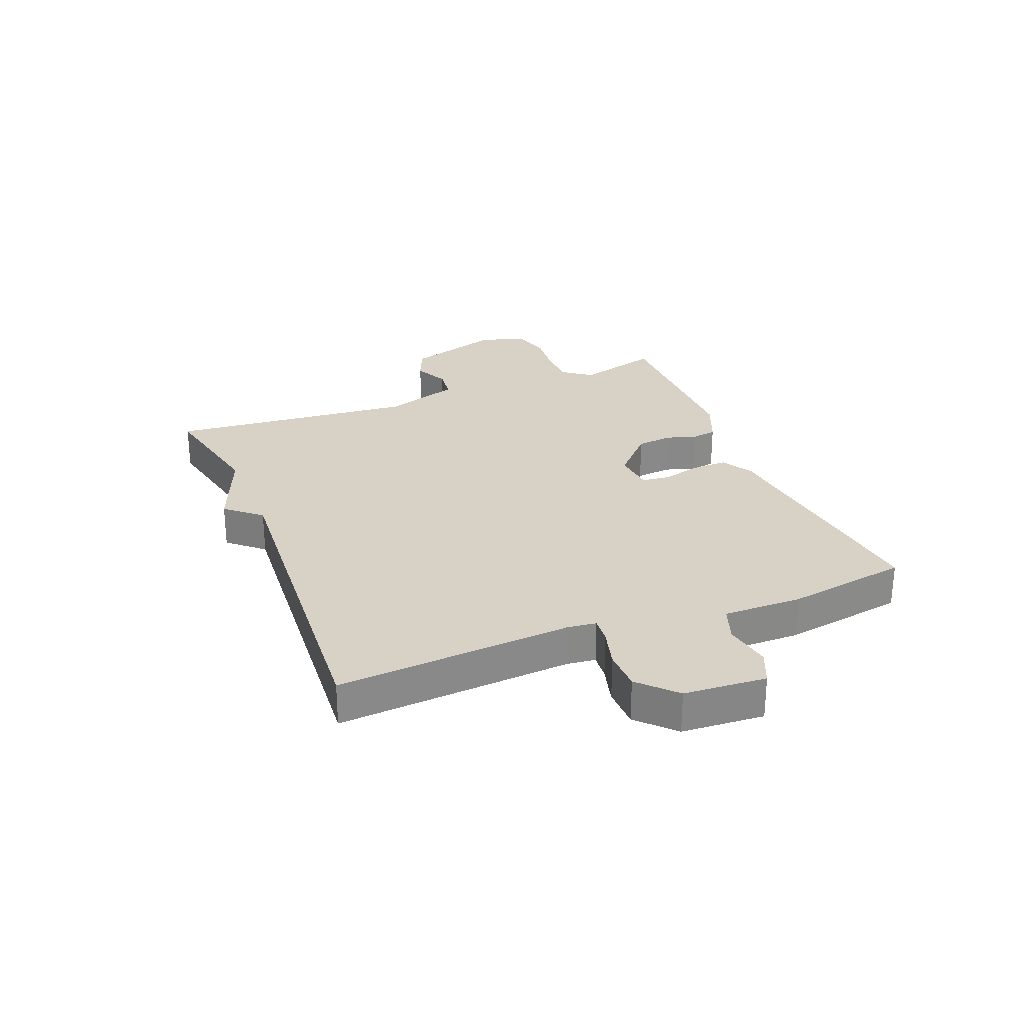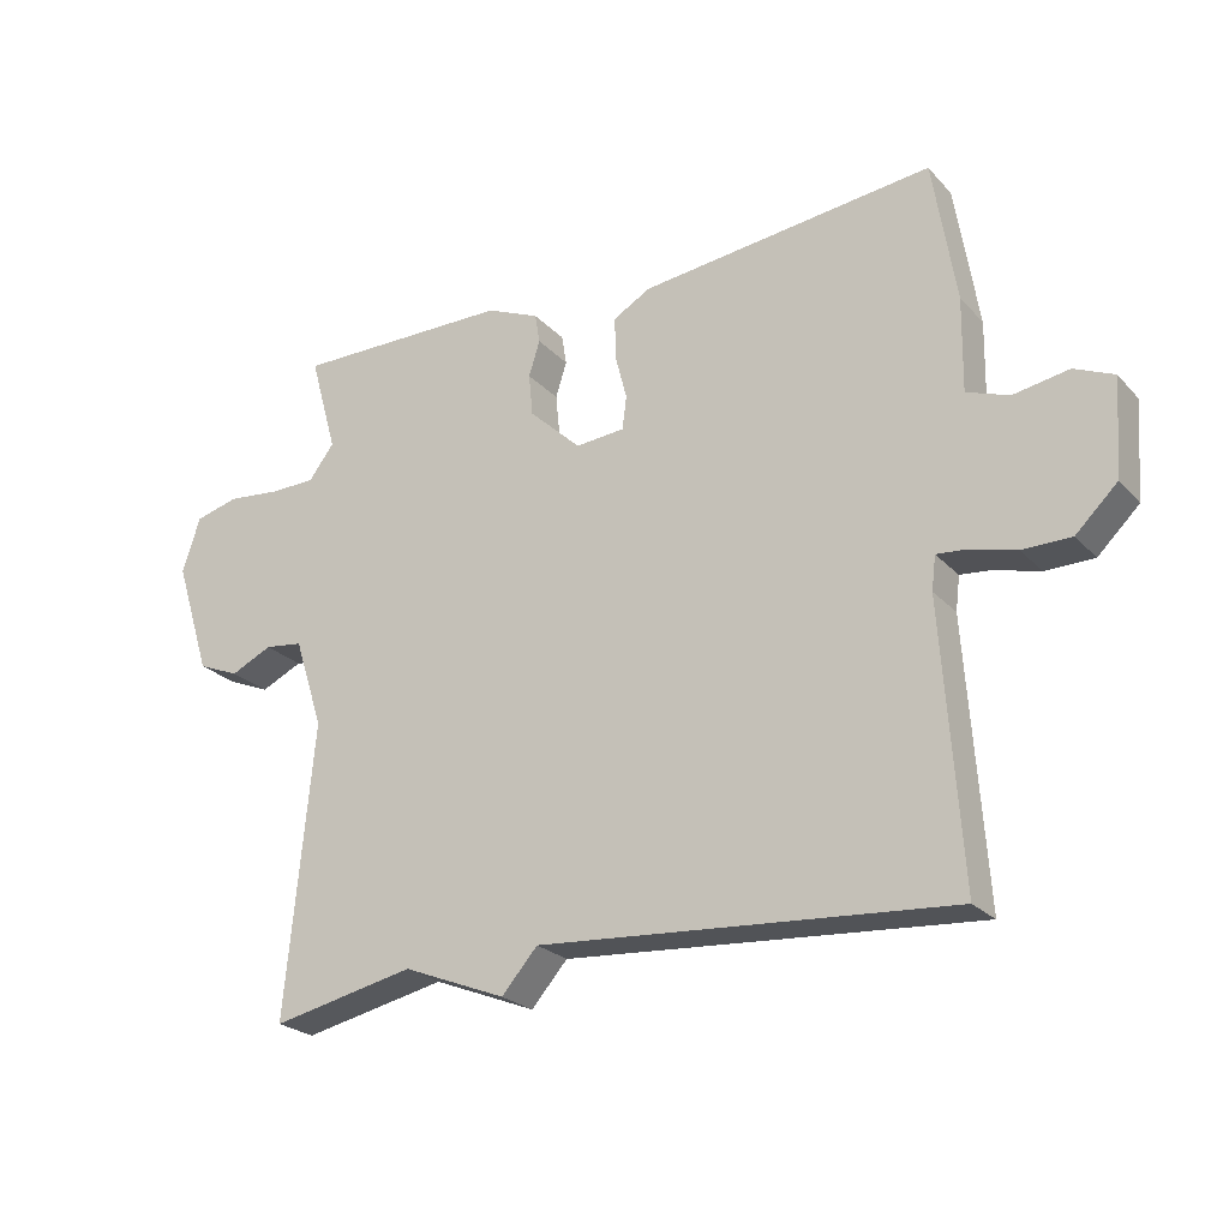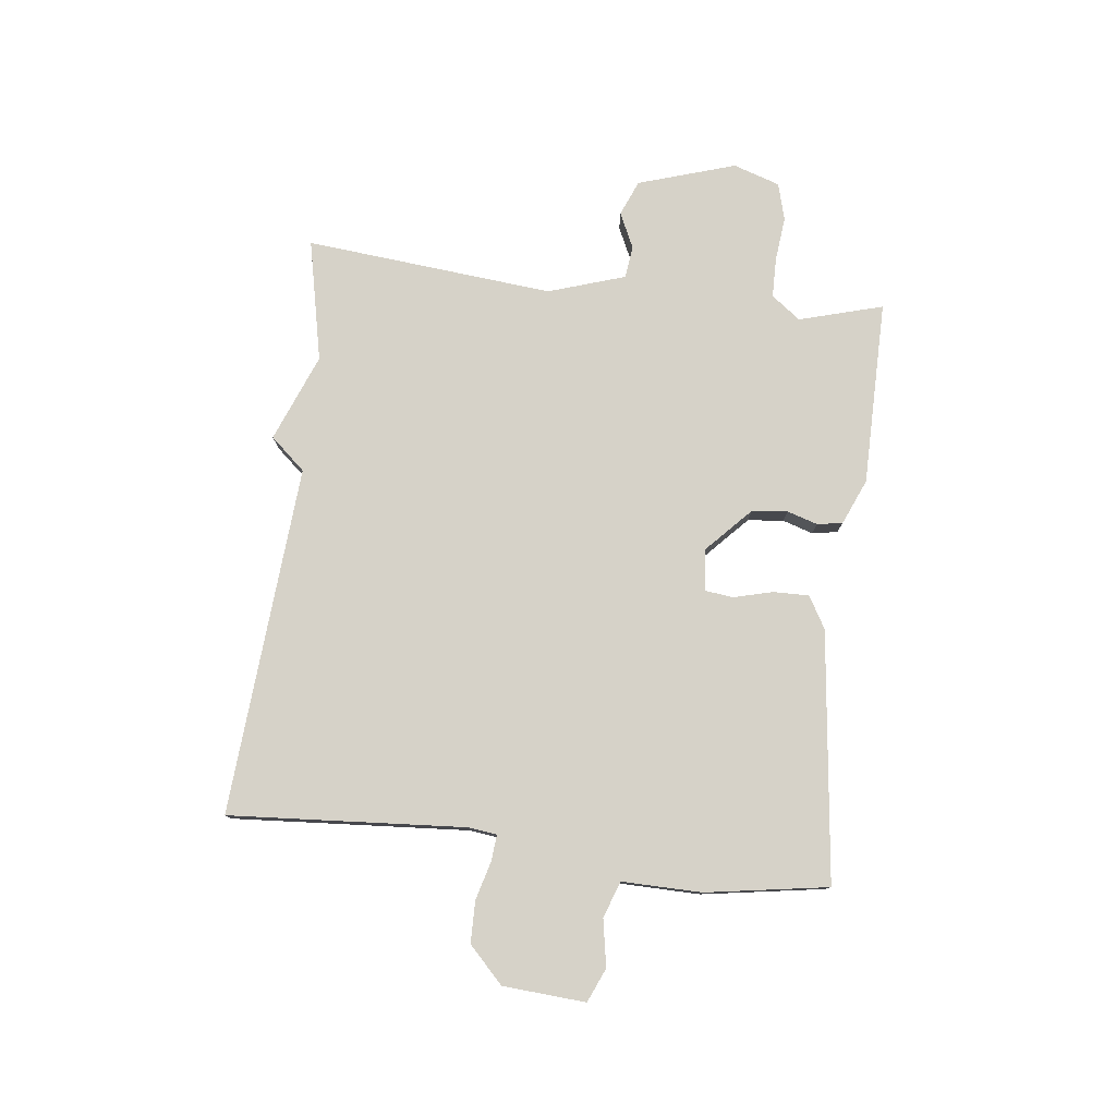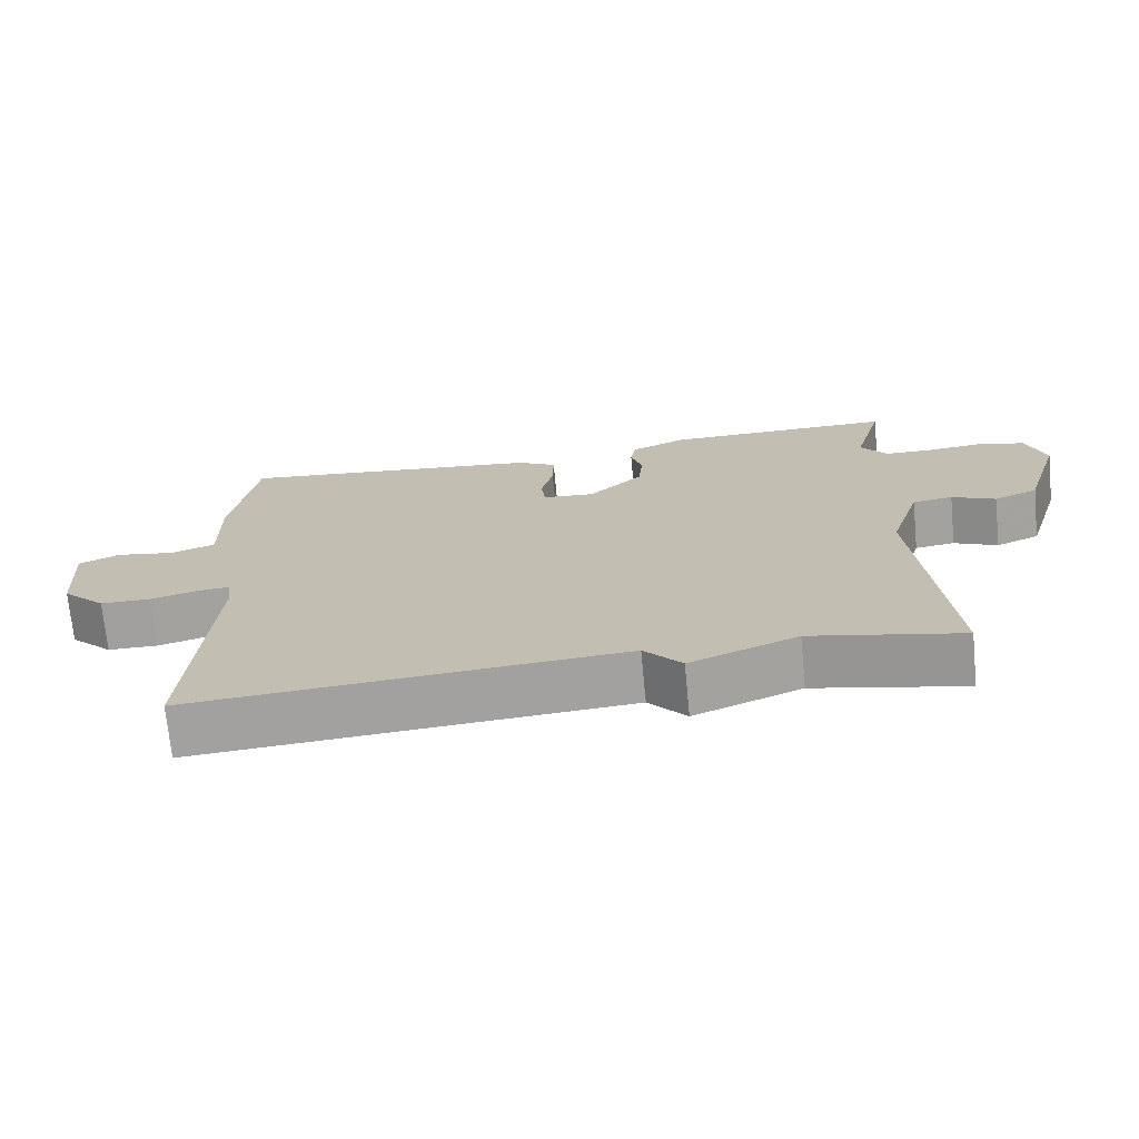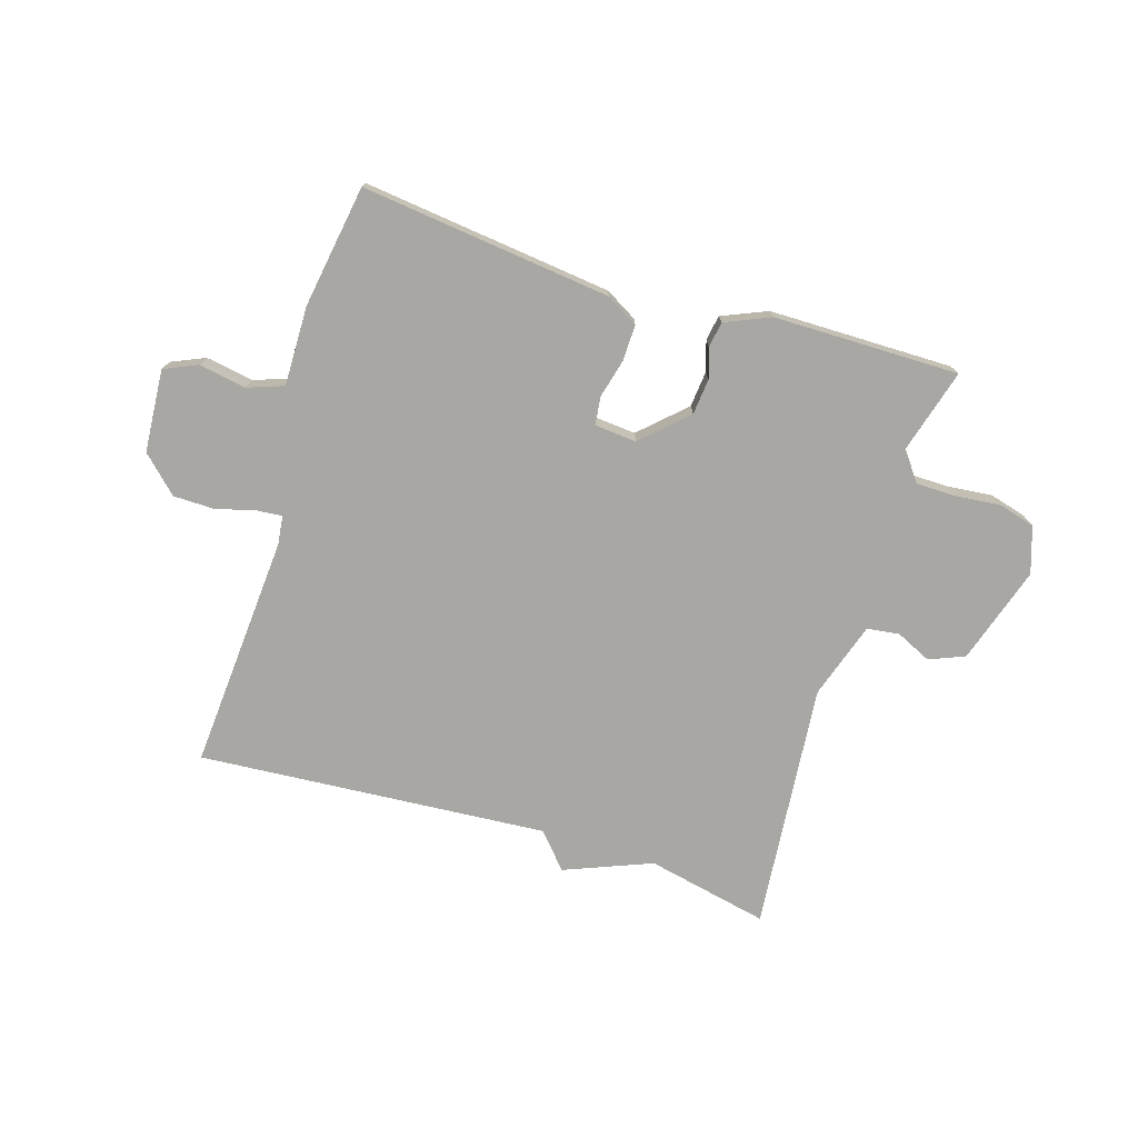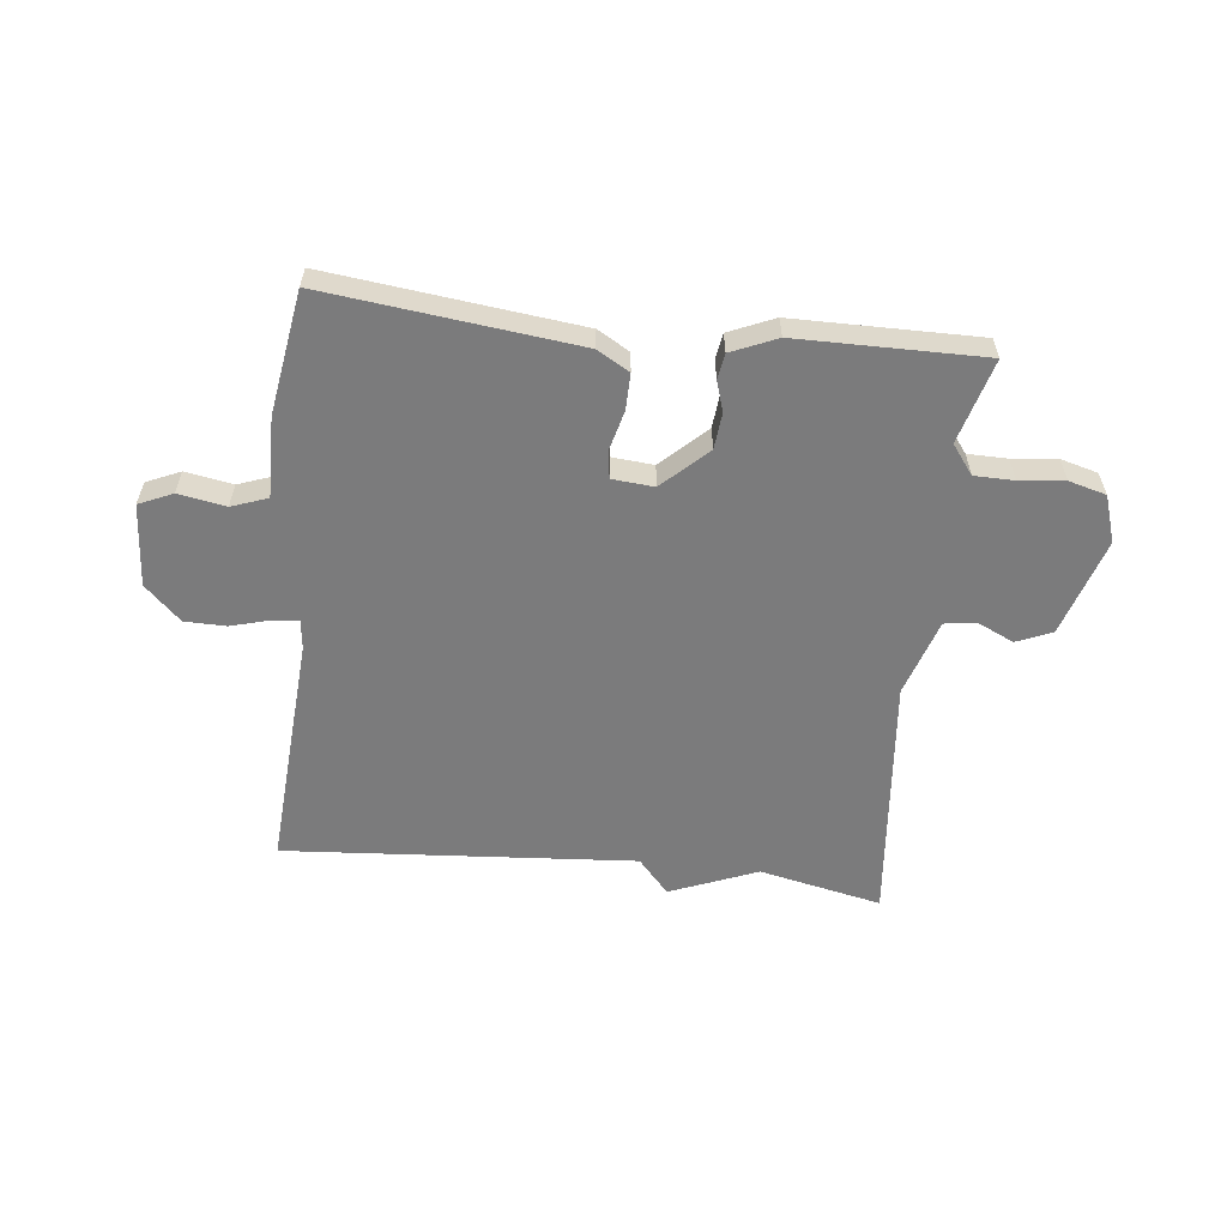
<metadata>
{"format":"obj","ext":"obj","renderer":"f3d","projection":"perspective","resolution":1024,"background":"white","views":[{"elev":27.4,"azim":-111.9,"up":"+Y"},{"elev":-24.1,"azim":-148.6,"up":"+Z"},{"elev":78.2,"azim":-83.3,"up":"+Y"},{"elev":-71.5,"azim":5.5,"up":"+Z"},{"elev":-74.8,"azim":-17.3,"up":"+Y"},{"elev":-58.5,"azim":-6.3,"up":"+Y"}]}
</metadata>
<code>
v 0.5 0.07 -0.5
v 0.293 0.07 -0.456
v 0.145 0.07 -0.515
v 0.093 0.07 -0.456
v -0.5 0.07 -0.5
v -0.473 0.07 -0.101
v -0.479 0.07 -0.052
v -0.523 0.07 -0.056
v -0.589 0.07 -0.074
v -0.659 0.07 -0.073
v -0.719 0.07 -0.015
v -0.729 0.07 0.125
v -0.672 0.07 0.15
v -0.592 0.07 0.136
v -0.531 0.07 0.158
v -0.533 0.07 0.293
v -0.5 0.07 0.5
v -0.076 0.07 0.451
v -0.022 0.07 0.42
v -0.023 0.07 0.359
v -0.04 0.07 0.293
v -0.034 0.07 0.245
v 0.037 0.07 0.239
v 0.112 0.07 0.31
v 0.118 0.07 0.371
v 0.102 0.07 0.422
v 0.109 0.07 0.465
v 0.186 0.07 0.498
v 0.5 0.07 0.5
v 0.46 0.07 0.358
v 0.497 0.07 0.309
v 0.564 0.07 0.308
v 0.64 0.07 0.316
v 0.703 0.07 0.299
v 0.729 0.07 0.22
v 0.677 0.07 0.055
v 0.617 0.07 0.03
v 0.557 0.07 0.058
v 0.502 0.07 0.051
v 0.46 0.07 -0.079
v 0.5 0 -0.5
v 0.293 0 -0.456
v 0.145 0 -0.515
v 0.093 0 -0.456
v -0.5 0 -0.5
v -0.473 0 -0.101
v -0.479 0 -0.052
v -0.523 0 -0.056
v -0.589 0 -0.074
v -0.659 0 -0.073
v -0.719 0 -0.015
v -0.729 0 0.125
v -0.672 0 0.15
v -0.592 0 0.136
v -0.531 0 0.158
v -0.533 0 0.293
v -0.5 0 0.5
v -0.076 0 0.451
v -0.022 0 0.42
v -0.023 0 0.359
v -0.04 0 0.293
v -0.034 0 0.245
v 0.037 0 0.239
v 0.112 0 0.31
v 0.118 0 0.371
v 0.102 0 0.422
v 0.109 0 0.465
v 0.186 0 0.498
v 0.5 0 0.5
v 0.46 0 0.358
v 0.497 0 0.309
v 0.564 0 0.308
v 0.64 0 0.316
v 0.703 0 0.299
v 0.729 0 0.22
v 0.677 0 0.055
v 0.617 0 0.03
v 0.557 0 0.058
v 0.502 0 0.051
v 0.46 0 -0.079
f 36 37 38
f 35 36 38
f 34 35 38
f 33 34 38
f 32 33 38
f 31 32 38 39
f 30 31 39 40
f 28 29 30
f 27 28 30
f 26 27 30
f 25 26 30
f 24 25 30 40
f 19 20 21
f 18 19 21
f 17 18 21
f 16 17 21
f 15 16 21
f 14 15 21 22
f 12 13 14
f 11 12 14
f 10 11 14
f 9 10 14
f 8 9 14
f 14 22 23
f 8 14 23
f 7 8 23
f 4 5 6
f 4 6 7 23
f 23 24 40
f 4 23 40
f 3 4 40
f 2 3 40
f 1 2 40
f 78 77 76
f 78 76 75
f 78 75 74
f 78 74 73
f 78 73 72
f 79 78 72 71
f 80 79 71 70
f 70 69 68
f 70 68 67
f 70 67 66
f 70 66 65
f 80 70 65 64
f 61 60 59
f 61 59 58
f 61 58 57
f 61 57 56
f 61 56 55
f 62 61 55 54
f 54 53 52
f 54 52 51
f 54 51 50
f 54 50 49
f 54 49 48
f 63 62 54
f 63 54 48
f 63 48 47
f 46 45 44
f 63 47 46 44
f 80 64 63
f 80 63 44
f 80 44 43
f 80 43 42
f 80 42 41
f 1 41 42 2
f 2 42 43 3
f 3 43 44 4
f 4 44 45 5
f 5 45 46 6
f 6 46 47 7
f 7 47 48 8
f 8 48 49 9
f 9 49 50 10
f 10 50 51 11
f 11 51 52 12
f 12 52 53 13
f 13 53 54 14
f 14 54 55 15
f 15 55 56 16
f 16 56 57 17
f 17 57 58 18
f 18 58 59 19
f 19 59 60 20
f 20 60 61 21
f 21 61 62 22
f 22 62 63 23
f 23 63 64 24
f 24 64 65 25
f 25 65 66 26
f 26 66 67 27
f 27 67 68 28
f 28 68 69 29
f 29 69 70 30
f 30 70 71 31
f 31 71 72 32
f 32 72 73 33
f 33 73 74 34
f 34 74 75 35
f 35 75 76 36
f 36 76 77 37
f 37 77 78 38
f 38 78 79 39
f 39 79 80 40
f 40 80 41 1

</code>
